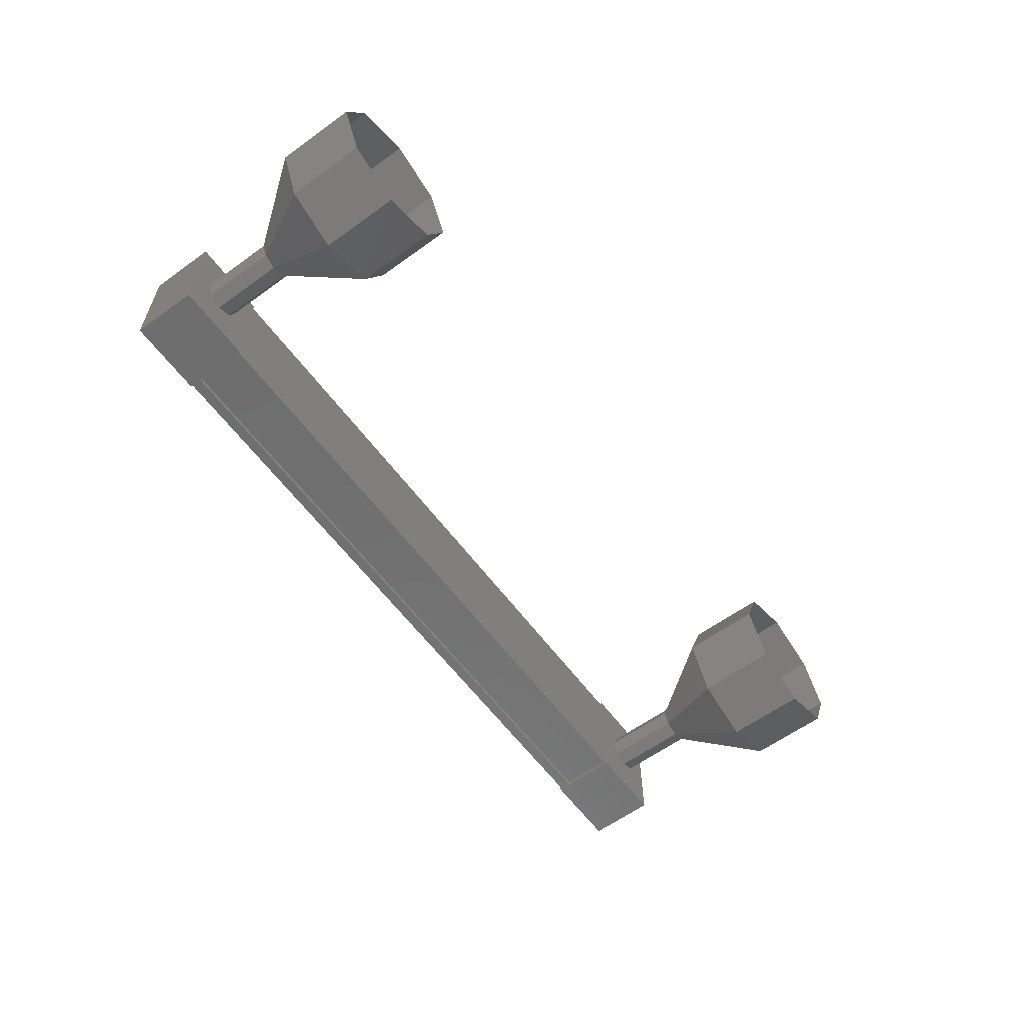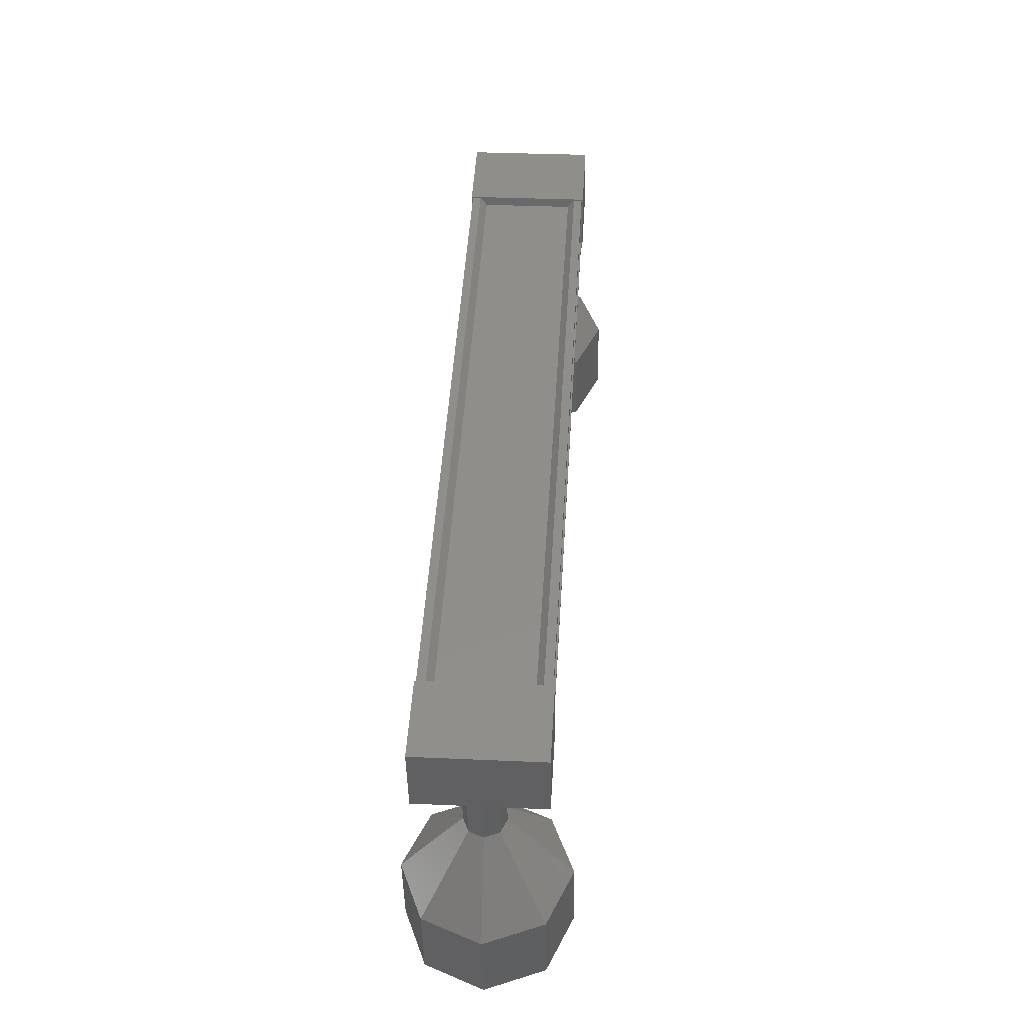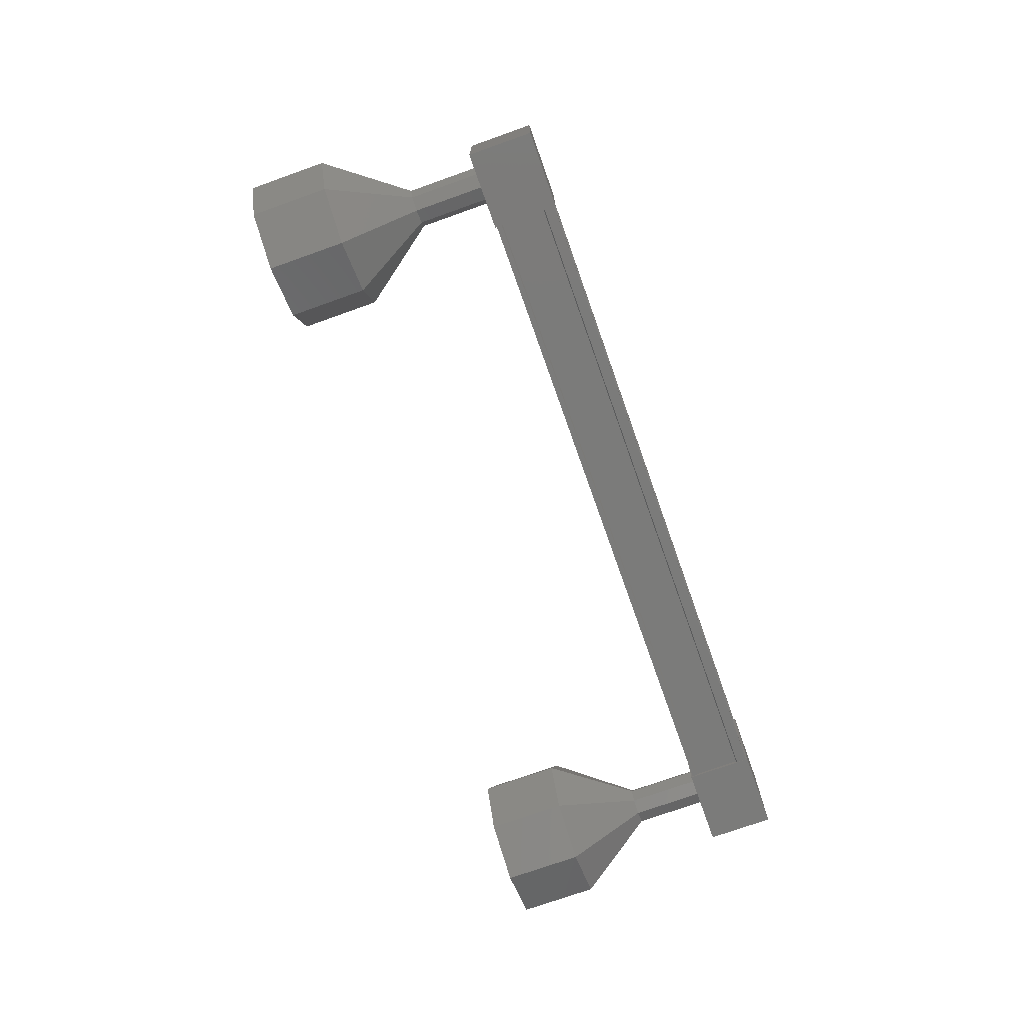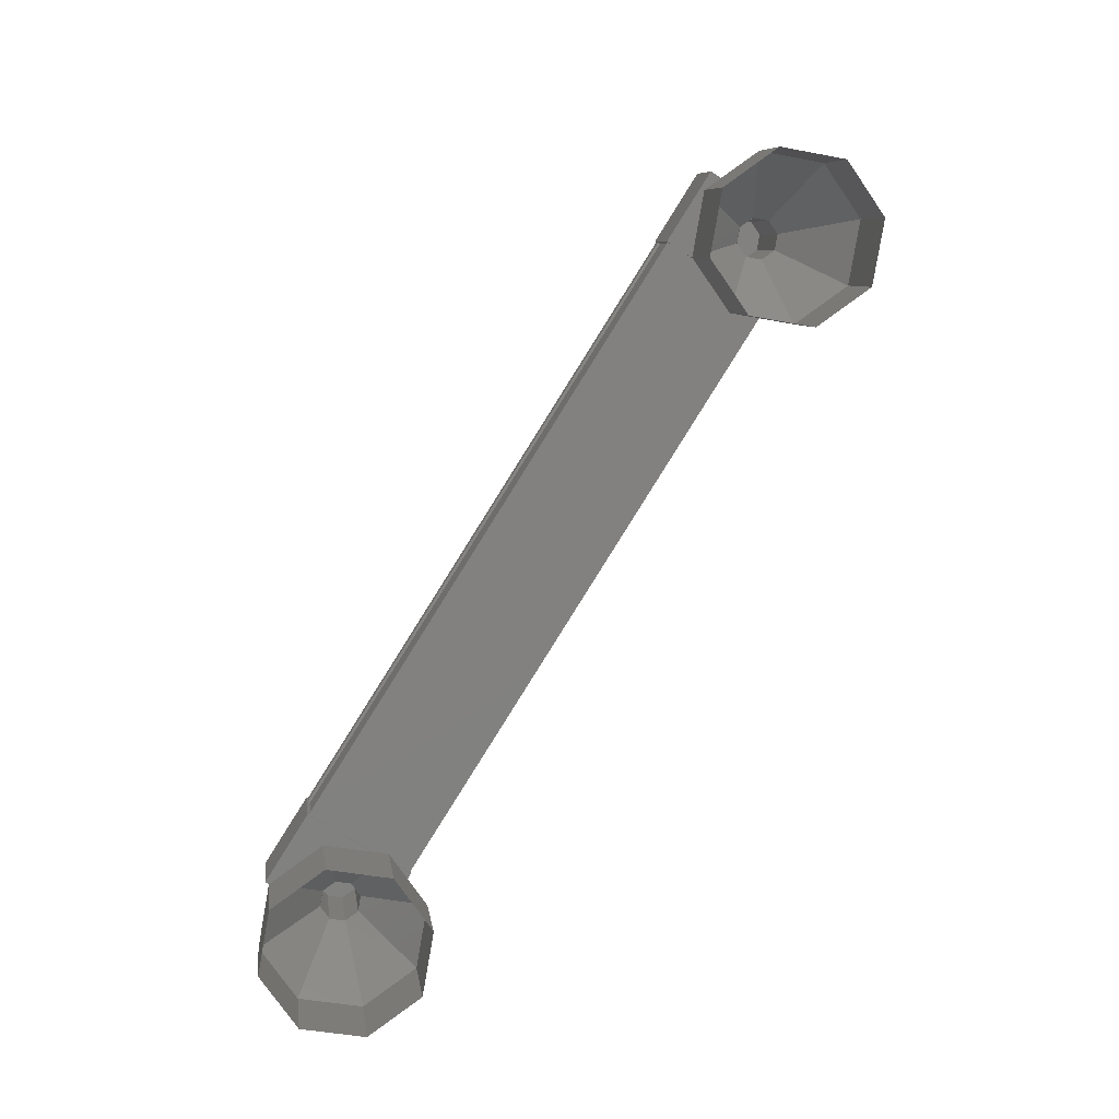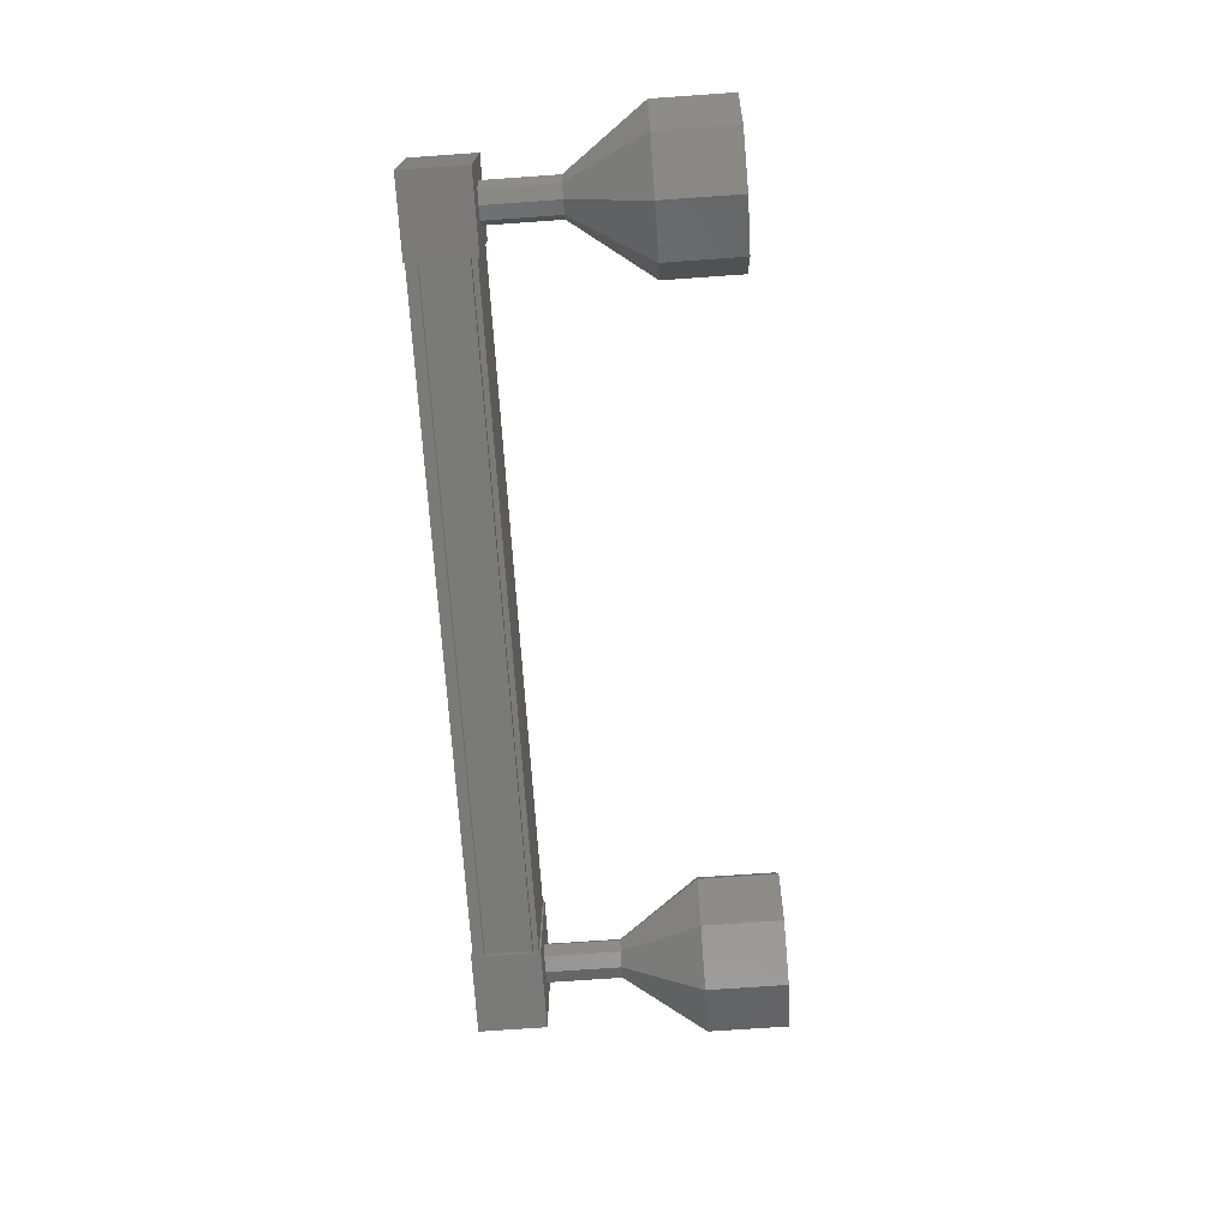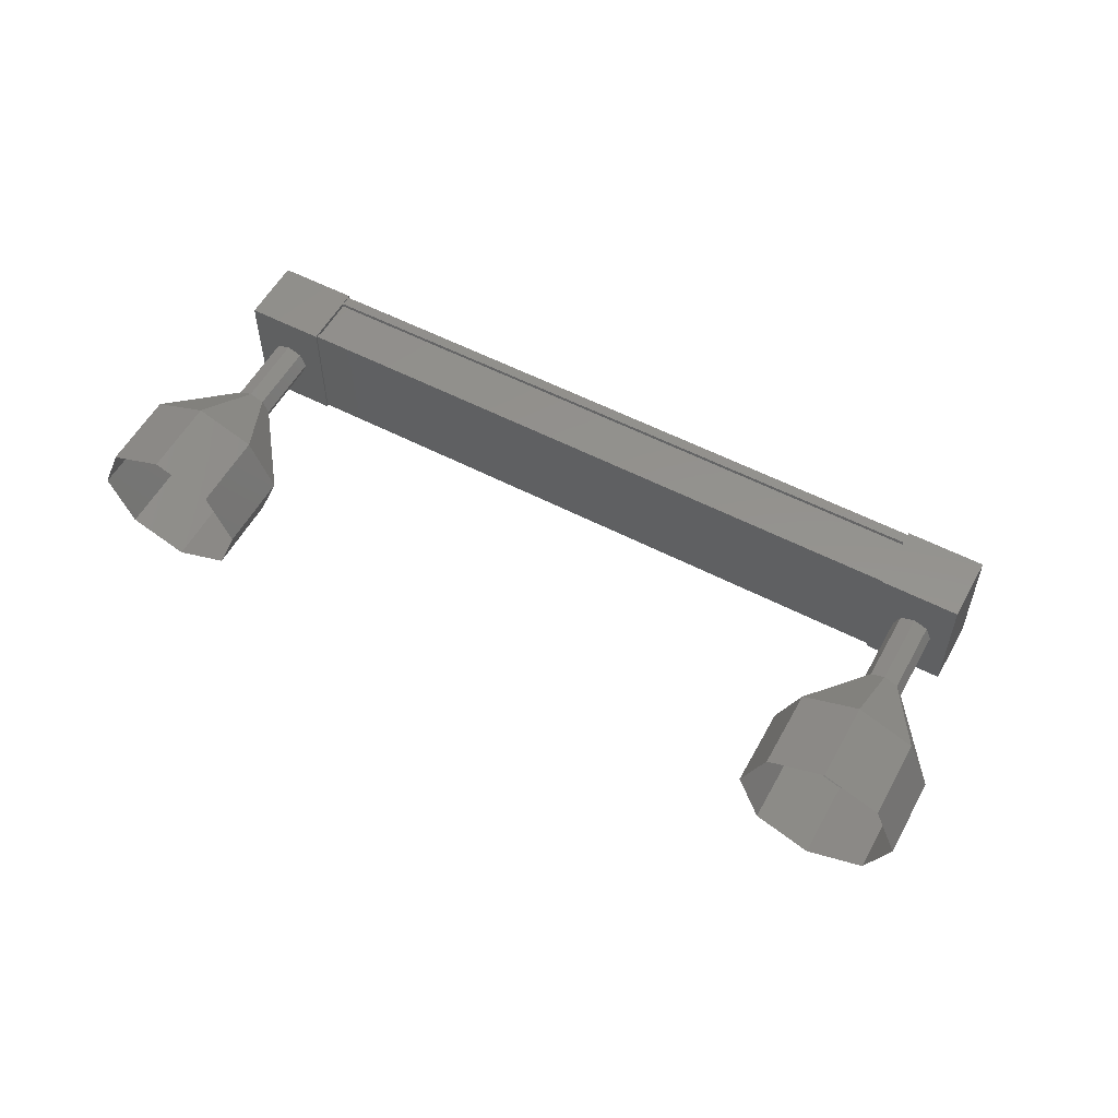
<metadata>
{"format":"stl","ext":"stl","renderer":"f3d","projection":"perspective","resolution":1024,"background":"white","views":[{"elev":-60.5,"azim":-39.5,"up":"+Z"},{"elev":32.9,"azim":-86.6,"up":"+Y"},{"elev":-74.0,"azim":123.6,"up":"+Z"},{"elev":-70.1,"azim":56.6,"up":"+Y"},{"elev":-73.1,"azim":-72.0,"up":"+Z"},{"elev":56.1,"azim":42.6,"up":"+Z"}]}
</metadata>
<code>
# stl→obj: 116 verts, 152 faces
v -70.8 1264 -27.23
v -70.83 1264 -27.14
v -61.85 1267 -27.12
v -61.85 1267 -27.02
v -61.82 1266 -28.31
v -61.85 1267 -28.39
v -70.83 1264 -28.41
v -61.85 1267 -28.49
v -70.83 1264 -28.51
v -61.67 1266 -28.49
v -70.65 1264 -28.51
v -61.68 1266 -28.46
v -70.65 1264 -28.48
v -70.79 1264 -28.48
v -61.83 1266 -27.2
v -70.8 1264 -28.33
v -70.79 1264 -28.51
v -61.82 1266 -28.49
v -61.82 1266 -28.46
v -61.34 1267 -27
v -61.13 1266 -28.51
v -61.33 1267 -28.51
v -62.3 1266 -28.51
v -62.31 1266 -27
v -62.1 1266 -28.51
v -62.1 1266 -27
v -61.13 1266 -27
v -70.38 1264 -28.53
v -70.39 1264 -27.02
v -70.18 1264 -28.53
v -70.18 1264 -27.02
v -71.15 1263 -27.03
v -71.36 1264 -27.03
v -71.35 1264 -28.53
v -71.15 1263 -28.53
v -70.83 1264 -27.04
v -70.8 1264 -27.04
v -61.82 1266 -27.02
v -70.79 1264 -27.07
v -61.82 1266 -27.05
v -70.66 1264 -27.07
v -61.68 1266 -27.05
v -70.65 1264 -27.04
v -61.68 1266 -27.02
v -70.64 1264 -27.04
v -61.66 1266 -27.02
v -70.63 1264 -28.51
v -61.66 1266 -28.49
v -71.18 1261 -27.78
v -70.94 1260 -27.78
v -70.9 1261 -27.07
v -70.65 1260 -27.07
v -70.21 1262 -26.78
v -69.97 1261 -26.78
v -69.52 1262 -27.07
v -69.28 1261 -27.07
v -69.24 1262 -27.77
v -69 1261 -27.77
v -69.52 1262 -28.48
v -69.28 1261 -28.48
v -70.21 1262 -28.78
v -69.96 1261 -28.78
v -70.89 1261 -28.49
v -70.65 1260 -28.48
v -61.2 1265 -27.93
v -61.37 1266 -27.75
v -61.13 1265 -27.75
v -61.45 1266 -27.58
v -61.2 1265 -27.58
v -61.62 1266 -27.5
v -61.38 1265 -27.5
v -61.79 1266 -27.58
v -61.55 1265 -27.58
v -61.86 1266 -27.76
v -61.62 1265 -27.75
v -61.79 1266 -27.93
v -61.55 1265 -27.93
v -61.62 1266 -28
v -61.37 1265 -28
v -61.45 1266 -27.93
v -60.21 1263 -28.46
v -60.17 1264 -27.75
v -59.92 1263 -27.75
v -60.45 1264 -27.04
v -60.21 1263 -27.04
v -61.14 1264 -26.75
v -60.9 1263 -26.75
v -61.82 1264 -27.05
v -61.58 1263 -27.05
v -62.11 1264 -27.76
v -61.86 1263 -27.76
v -61.82 1264 -28.46
v -61.58 1263 -28.46
v -61.13 1264 -28.75
v -60.89 1263 -28.75
v -60.45 1264 -28.46
v -61.14 1265 -27.75
v -61.21 1265 -27.58
v -61.38 1265 -28
v -61.21 1265 -27.93
v -70.93 1263 -27.78
v -70.69 1263 -27.78
v -70.86 1263 -27.6
v -70.62 1263 -27.6
v -70.69 1264 -27.53
v -70.45 1263 -27.53
v -70.52 1264 -27.6
v -70.28 1263 -27.6
v -70.45 1264 -27.78
v -70.21 1263 -27.78
v -70.52 1264 -27.95
v -70.28 1263 -27.95
v -70.69 1264 -28.03
v -70.45 1263 -28.03
v -70.86 1263 -27.95
v -70.62 1263 -27.95
f 1 2 3
f 3 2 4
f 5 6 7
f 7 6 8
f 8 9 7
f 10 11 12
f 12 11 13
f 13 14 12
f 3 15 1
f 1 15 5
f 5 16 1
f 7 16 5
f 9 8 17
f 17 8 18
f 18 14 17
f 19 14 18
f 12 14 19
f 20 21 22
f 22 21 23
f 23 24 22
f 25 24 23
f 26 24 25
f 25 21 26
f 26 21 27
f 27 21 20
f 20 24 27
f 22 24 20
f 28 29 30
f 30 29 31
f 31 32 30
f 29 32 31
f 33 32 29
f 29 34 33
f 33 34 32
f 32 34 35
f 35 30 32
f 34 30 35
f 28 30 34
f 34 29 28
f 2 36 4
f 4 36 37
f 37 38 4
f 39 38 37
f 40 38 39
f 39 41 40
f 40 41 42
f 42 41 43
f 43 44 42
f 45 44 43
f 46 44 45
f 45 47 46
f 46 47 48
f 48 47 10
f 25 23 21
f 24 26 27
f 47 11 10
f 49 50 51
f 51 50 52
f 52 53 51
f 54 53 52
f 55 53 54
f 54 56 55
f 55 56 57
f 57 56 58
f 58 59 57
f 60 59 58
f 61 59 60
f 60 62 61
f 61 62 63
f 63 62 64
f 64 49 63
f 50 49 64
f 65 66 67
f 67 66 68
f 68 69 67
f 70 69 68
f 71 69 70
f 70 72 71
f 71 72 73
f 73 72 74
f 74 75 73
f 76 75 74
f 77 75 76
f 76 78 77
f 77 78 79
f 79 78 80
f 80 65 79
f 66 65 80
f 81 82 83
f 83 82 84
f 84 85 83
f 86 85 84
f 87 85 86
f 86 88 87
f 87 88 89
f 89 88 90
f 90 91 89
f 92 91 90
f 93 91 92
f 92 94 93
f 93 94 95
f 95 94 96
f 96 81 95
f 82 81 96
f 96 97 82
f 82 97 98
f 98 84 82
f 71 84 98
f 86 84 71
f 71 73 86
f 86 73 88
f 88 73 75
f 75 90 88
f 77 90 75
f 92 90 77
f 77 99 92
f 92 99 94
f 94 99 100
f 100 96 94
f 97 96 100
f 101 102 103
f 103 102 104
f 104 105 103
f 106 105 104
f 107 105 106
f 106 108 107
f 107 108 109
f 109 108 110
f 110 111 109
f 112 111 110
f 113 111 112
f 112 114 113
f 113 114 115
f 115 114 116
f 116 101 115
f 102 101 116
f 116 63 102
f 102 63 49
f 49 104 102
f 51 104 49
f 106 104 51
f 51 53 106
f 106 53 108
f 108 53 55
f 55 110 108
f 57 110 55
f 112 110 57
f 57 59 112
f 112 59 114
f 114 59 61
f 61 116 114
f 63 116 61

</code>
